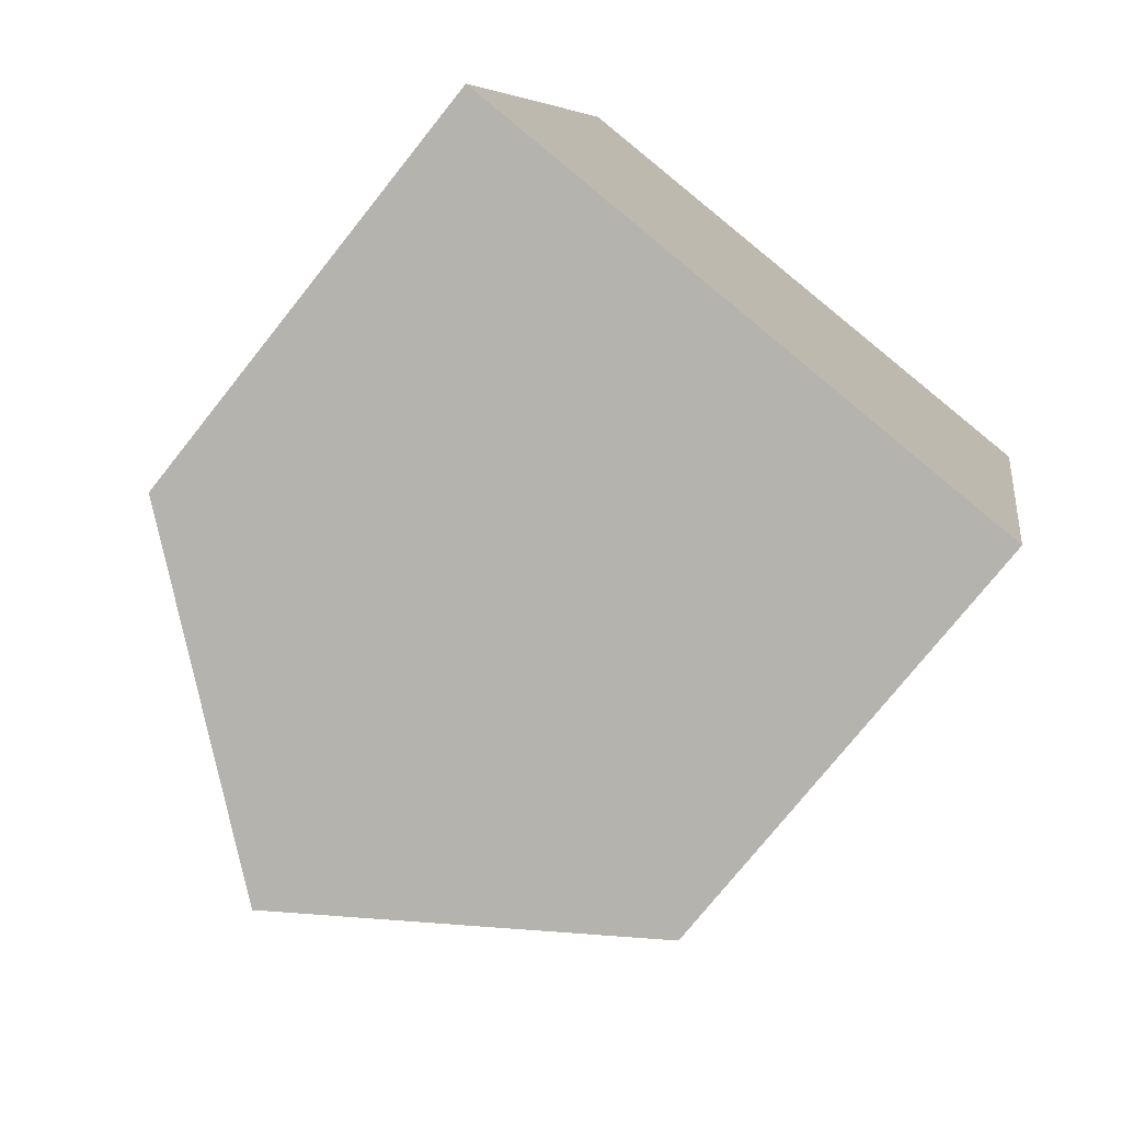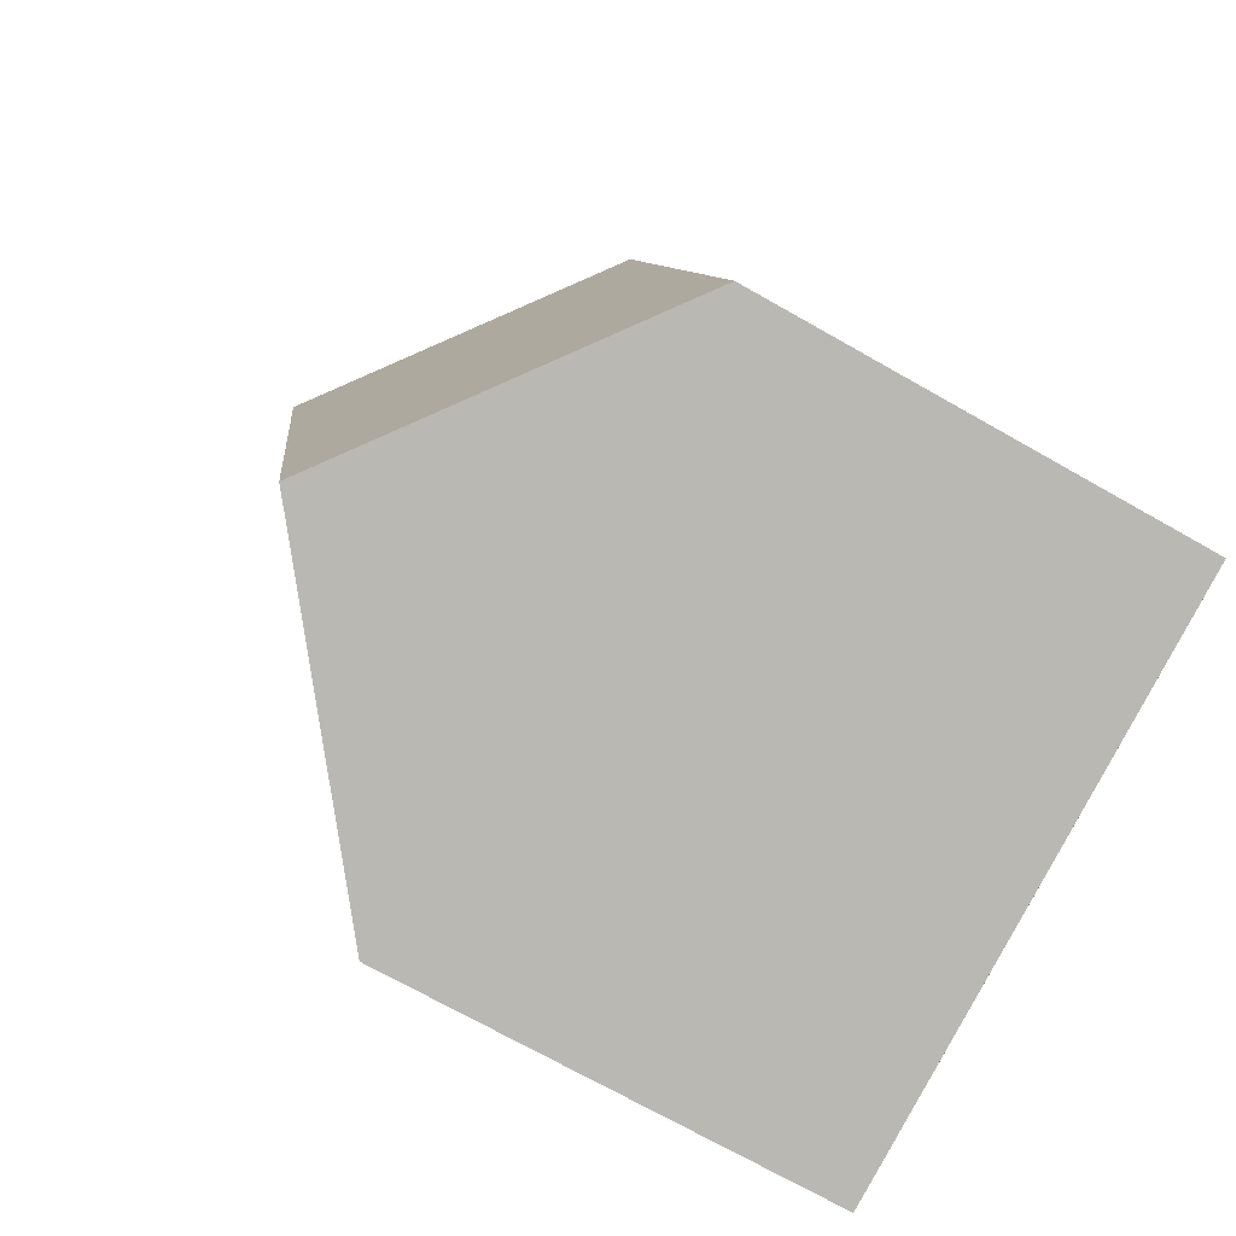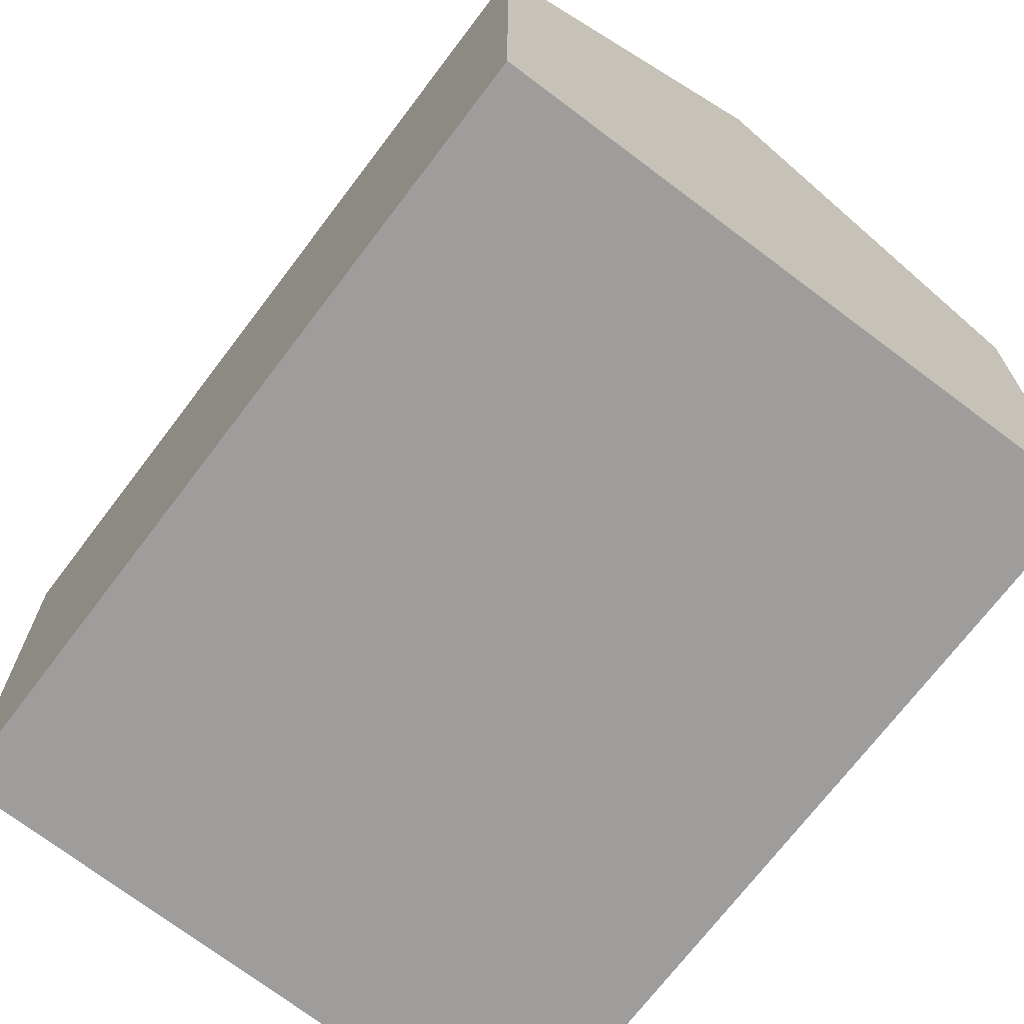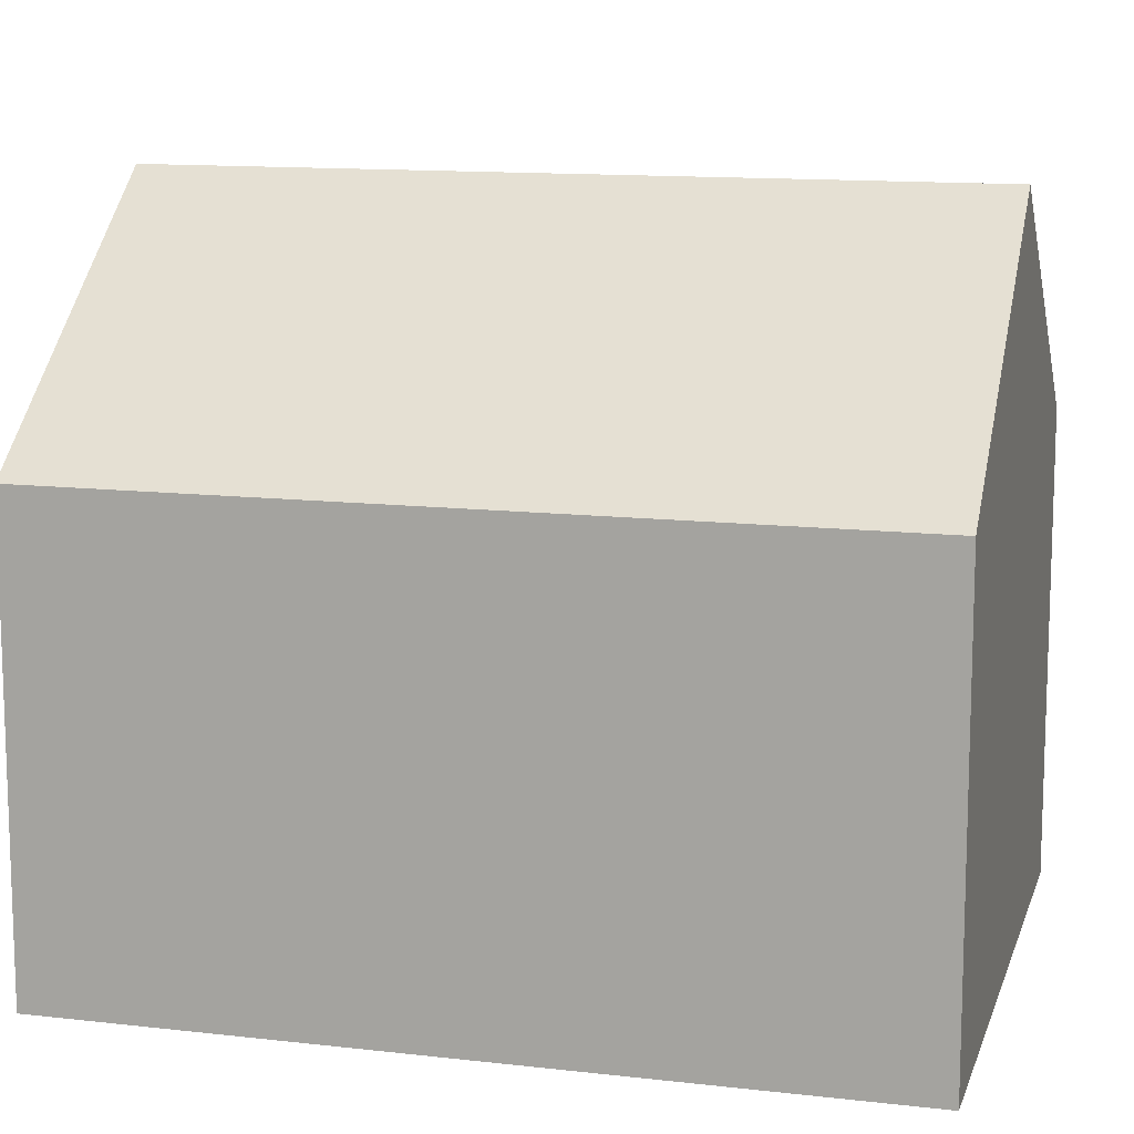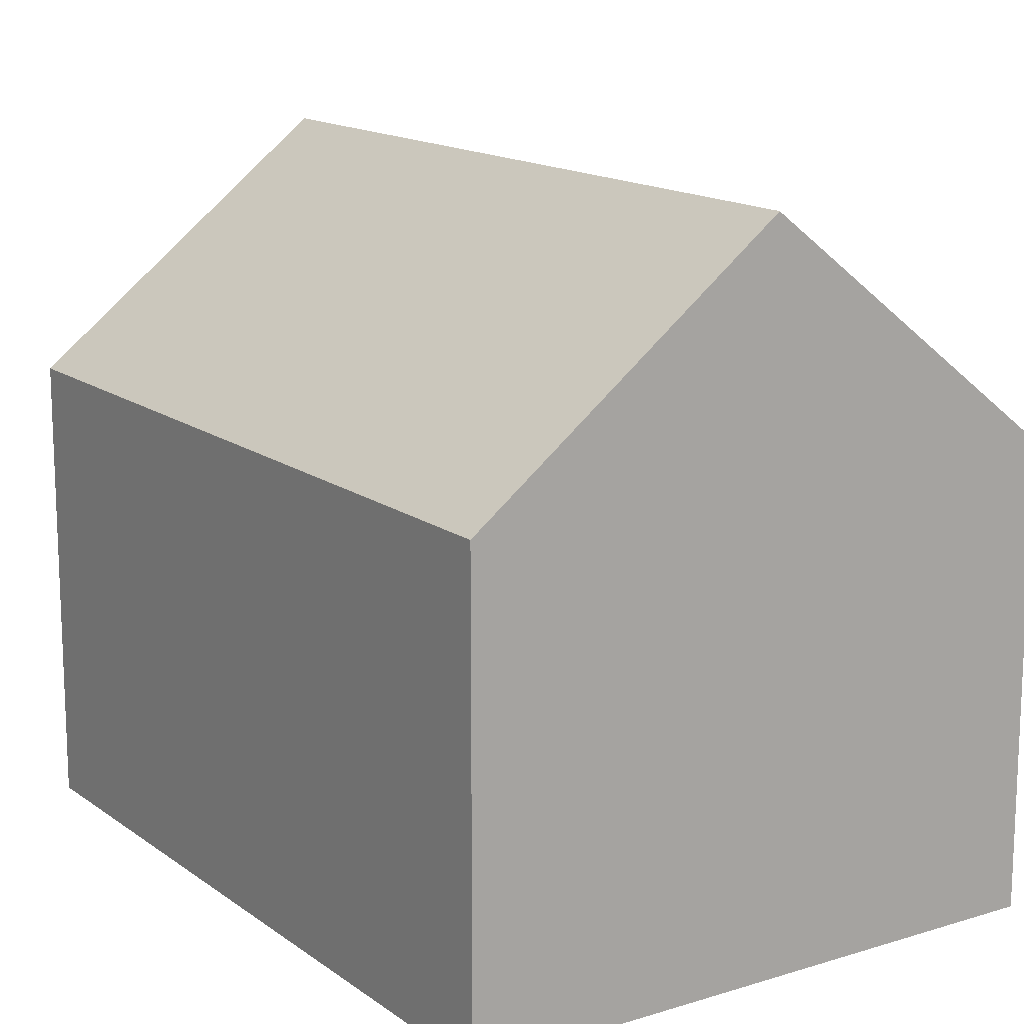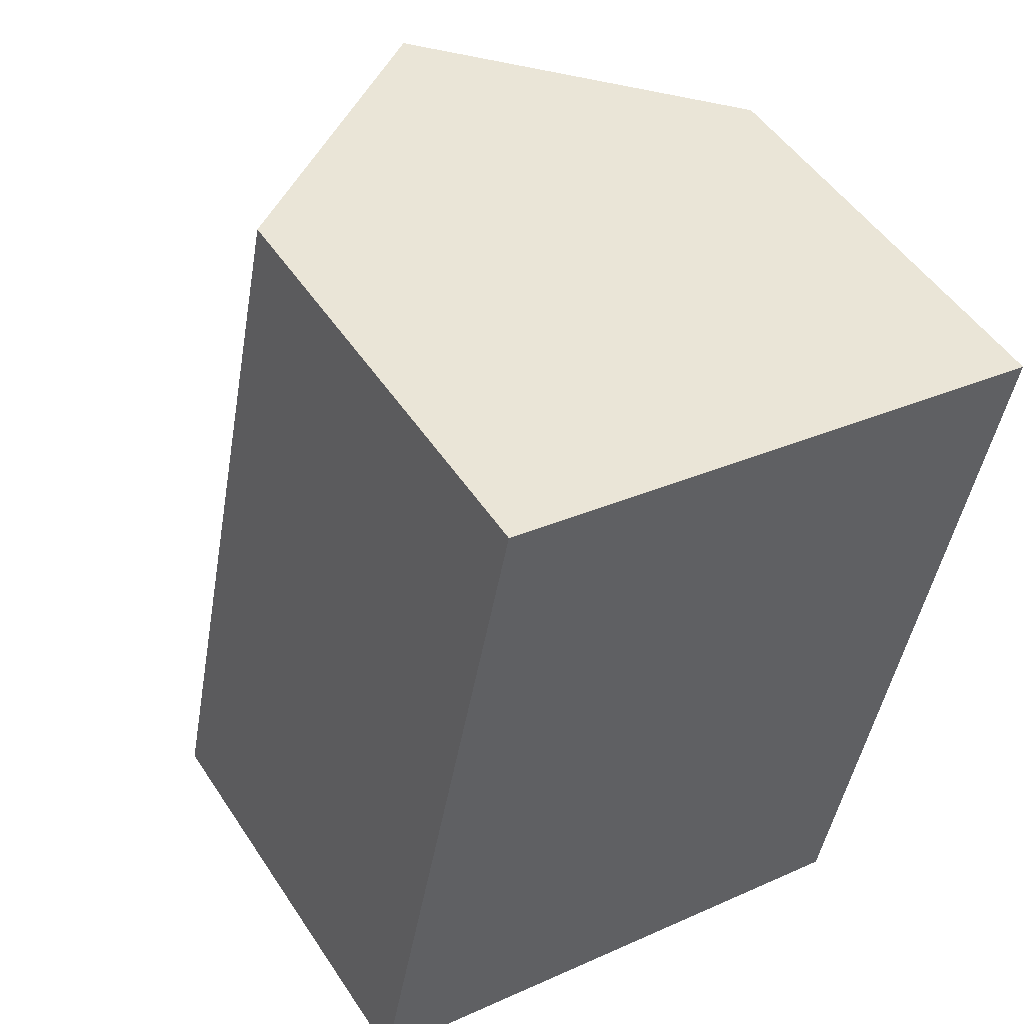
<metadata>
{"format":"obj","ext":"obj","renderer":"f3d","projection":"perspective","resolution":1024,"background":"white","views":[{"elev":-75.1,"azim":-38.5,"up":"+Z"},{"elev":-71.6,"azim":-119.6,"up":"+Z"},{"elev":-70.5,"azim":-25.6,"up":"+Y"},{"elev":12.3,"azim":116.8,"up":"+Y"},{"elev":14.9,"azim":-22.3,"up":"+Y"},{"elev":49.9,"azim":-32.2,"up":"+Z"}]}
</metadata>
<code>
v  3.329 2.542 -0.715
v  2.546 3.851 3.983
v  4.214 2.542 3.645
v  1.664 3.851 -0.358
v  0 2.542 1.557e-16
v  0.877 2.542 4.322
v  0.877 -2.646e-16 4.322
v  4.214 -2.232e-16 3.645
v  2.546 -2.439e-16 3.983
v  3.329 4.378e-17 -0.715
v  0 0 0
v  1.664 2.192e-17 -0.358
g defaultobject
f 1 2 3
f 2 1 4
f 5 2 4
f 2 5 6
f 6 3 2
f 3 6 7
f 3 7 8
f 8 7 9
f 8 1 3
f 1 8 10
f 1 5 4
f 5 1 10
f 5 10 11
f 11 10 12
f 11 6 5
f 6 11 7
f 9 10 8
f 10 9 7
f 10 7 11
f 10 11 12

</code>
